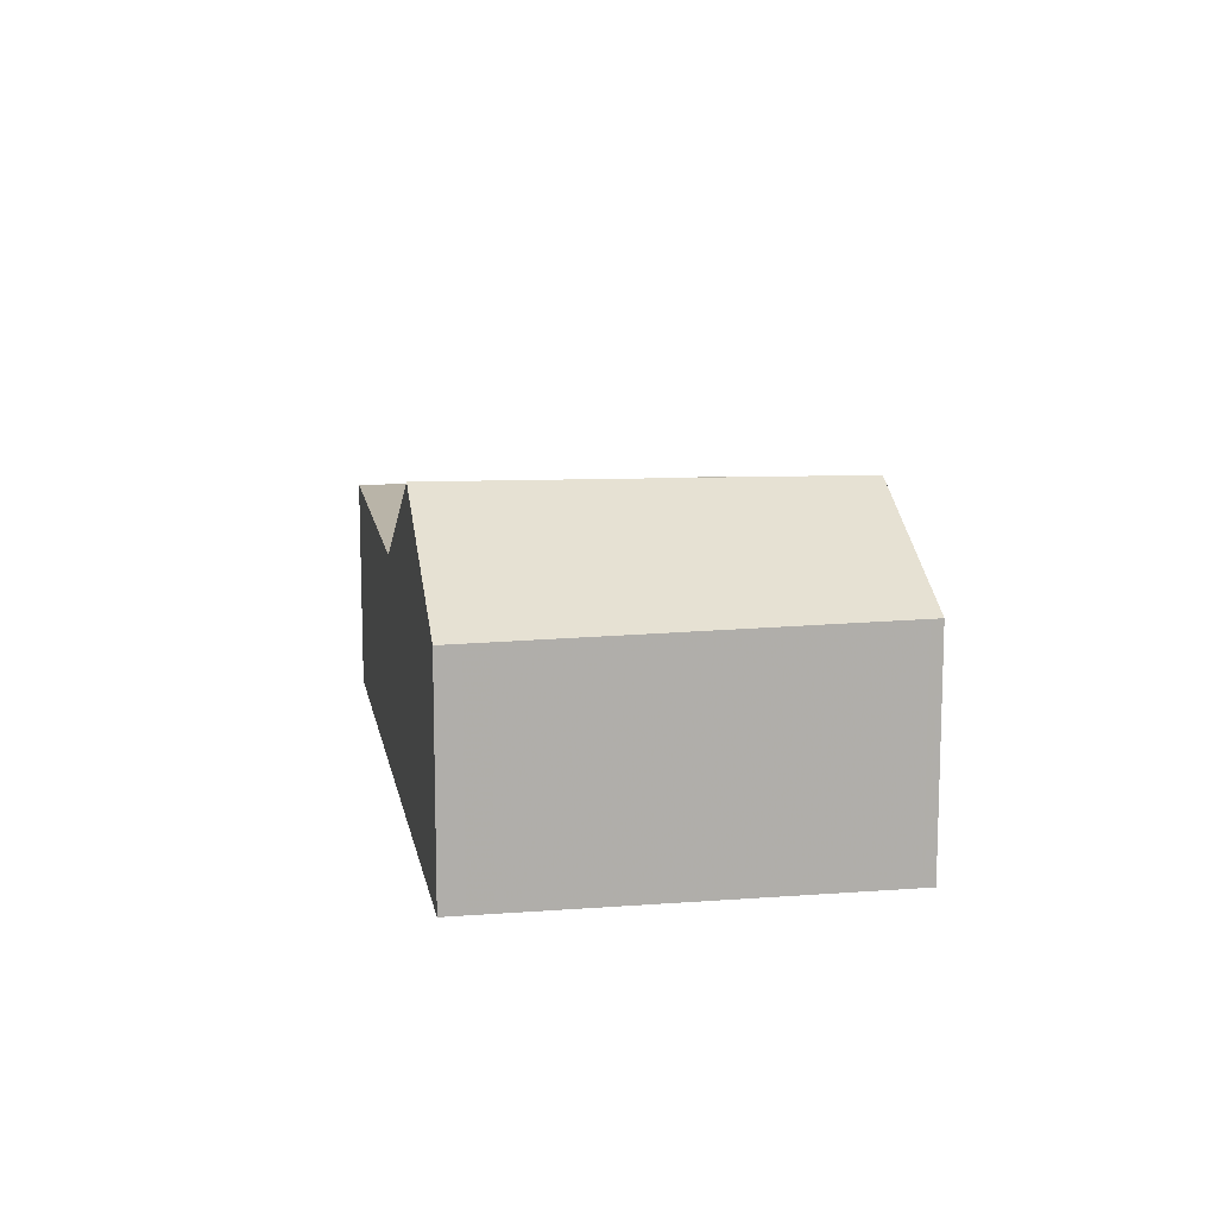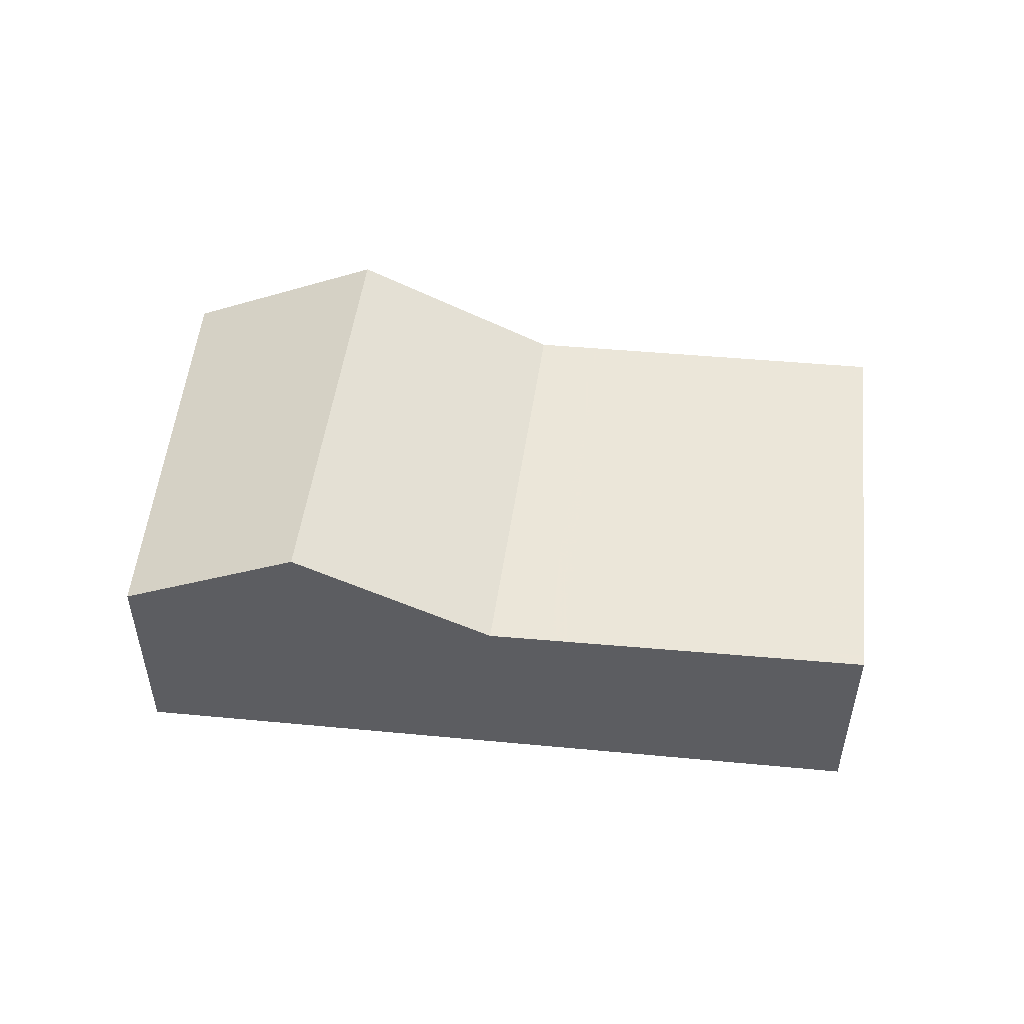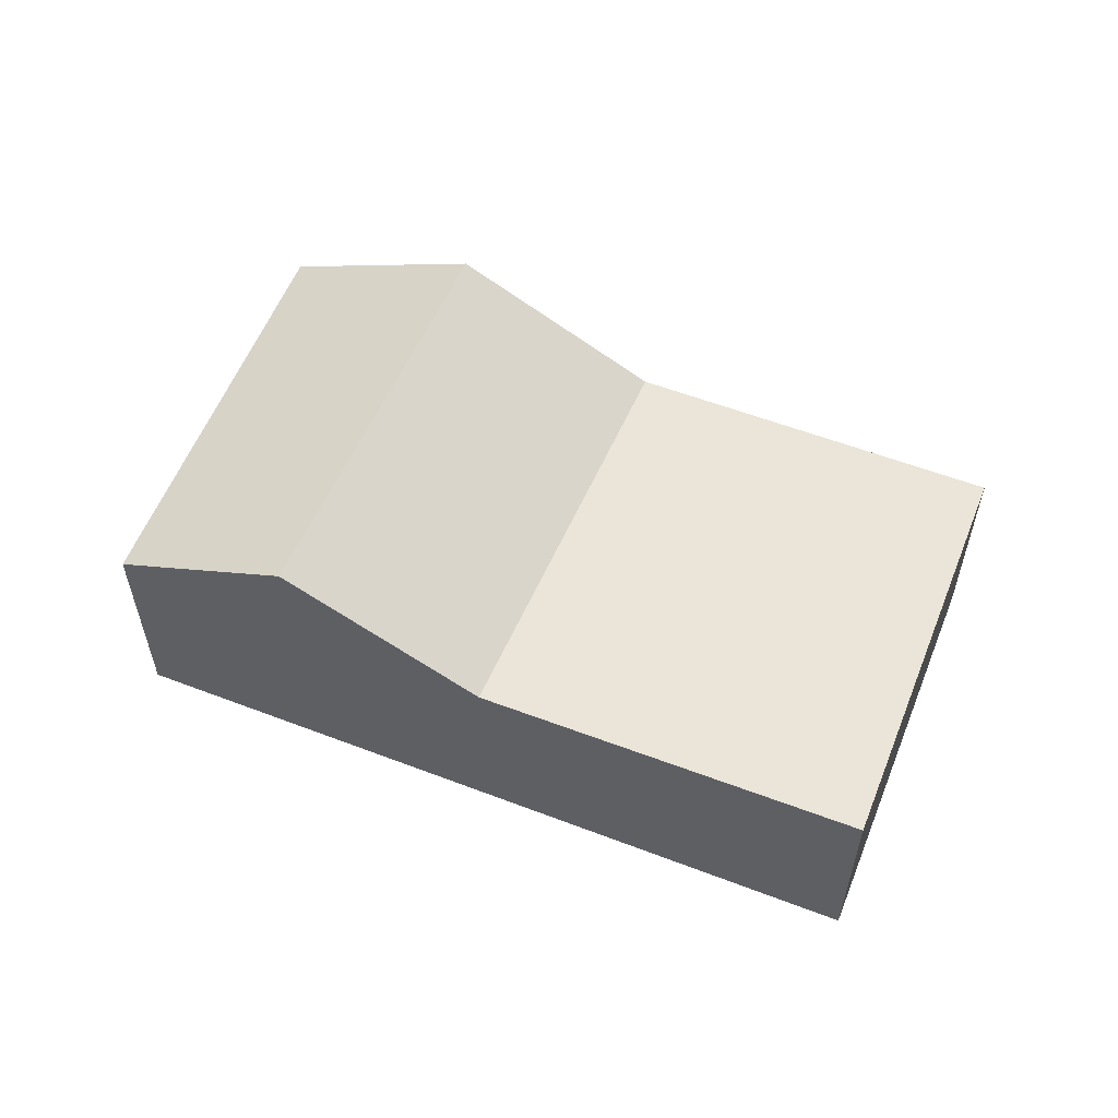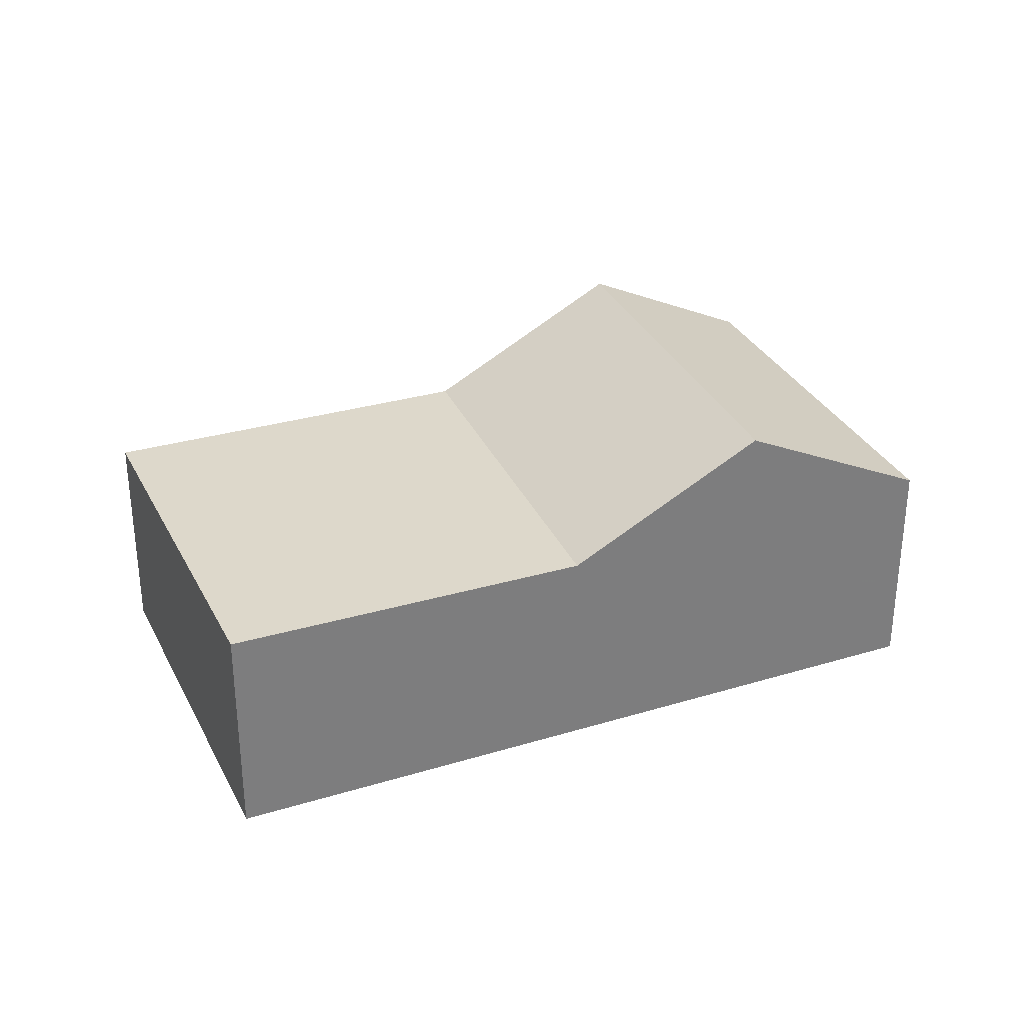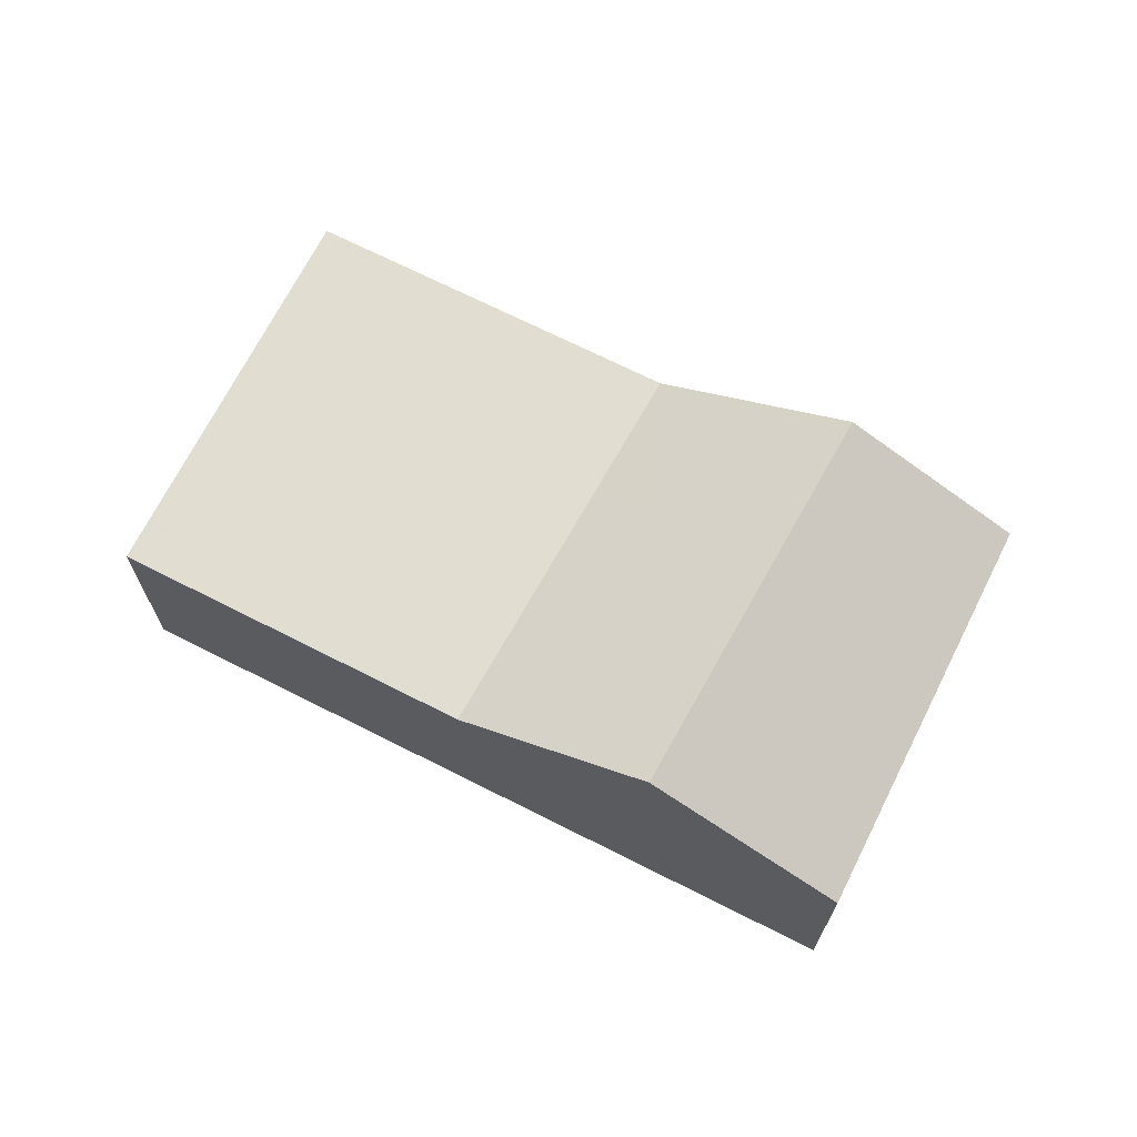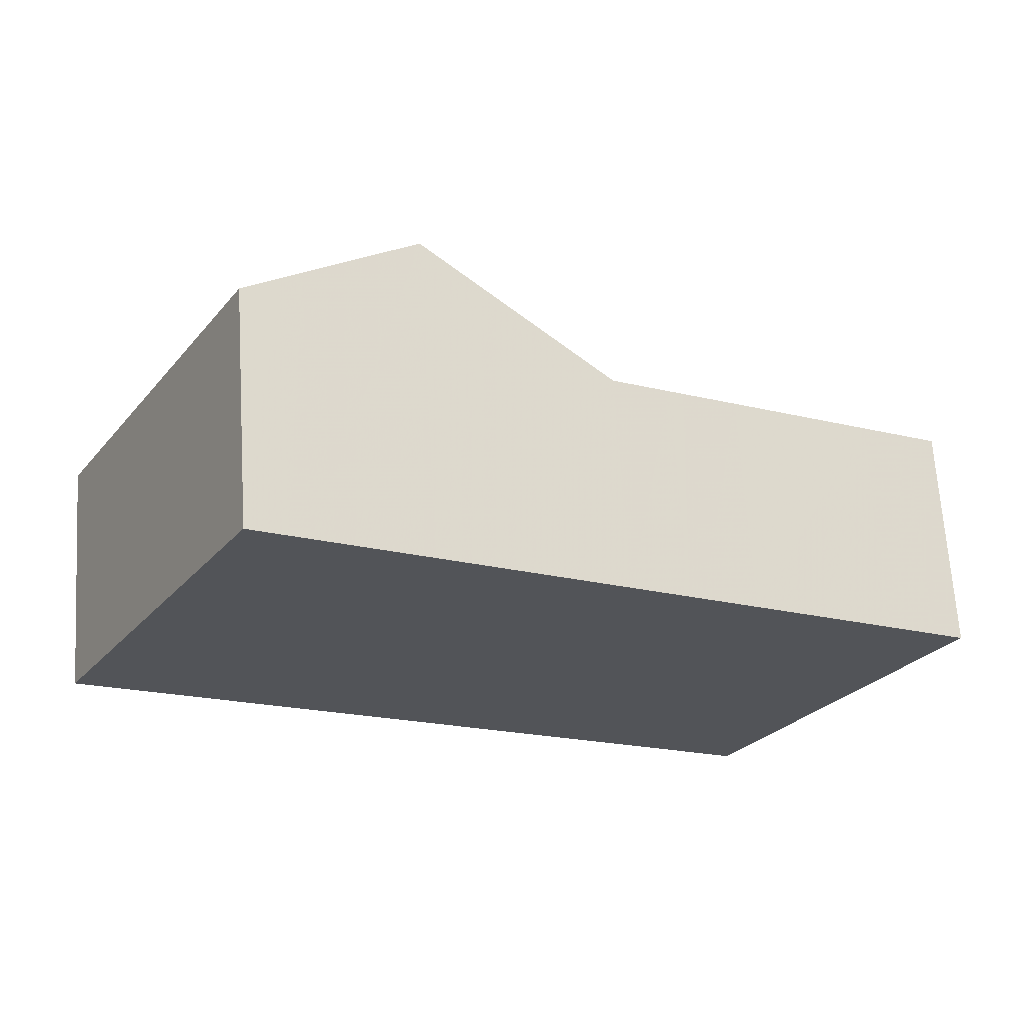
<metadata>
{"format":"obj","ext":"obj","renderer":"f3d","projection":"perspective","resolution":1024,"background":"white","views":[{"elev":12.6,"azim":109.4,"up":"+Z"},{"elev":52.4,"azim":-144.6,"up":"+Z"},{"elev":58.2,"azim":-128.8,"up":"+Z"},{"elev":31.7,"azim":6.1,"up":"+Z"},{"elev":69.2,"azim":56.2,"up":"+Z"},{"elev":66.8,"azim":176.4,"up":"+Y"}]}
</metadata>
<code>
v -2365 -108.6 2.518
v -2363 -112.7 2.551
v -2357 -104.1 2.651
v -2355 -108.3 2.591
v -2359 -110.6 2.499
v -2361 -106.3 2.463
v -2361 -106.3 2.463
v -2359 -110.6 2.499
v -2359 -105.2 3.663
v -2357 -109.5 3.7
v -2358 -106.7 3.676
v -2357 -109.2 3.698
v -2357 -109.5 3.7
v -2359 -105.2 3.663
v -2357 -104.4 2.878
v -2355 -108.6 2.883
v -2358 -104.5 2.996
v -2355 -108.7 2.936
v -2360 -107.8 2.476
v -2364 -110 2.529
v -2360 -107.8 2.476
v -2358 -106.7 3.676
v -2357 -105.9 2.975
v -2356 -105.6 2.63
v -2357 -105.9 2.88
v -2361 -106.5 2.464
v -2359 -105.3 3.664
v -2359 -105.3 3.664
v -2358 -104.6 2.994
v -2357 -104.5 2.878
v -2357 -104.2 2.649
v -2361 -106.5 2.464
v -2365 -108.7 2.519
v -2359 -107.1 3.244
v -2360 -105.7 3.197
v -2357 -109.8 3.339
v -2360 -105.6 3.193
v -2363 -112.5 2.549
v -2359 -110.4 2.497
v -2357 -109.6 3.331
v -2359 -110.4 2.497
v -2357 -109.2 3.698
v -2355 -108.4 2.939
v -2355 -108.1 2.594
v -2355 -108.4 2.883
v -2359 -110.6 2.503
v -2359 -110.9 2.505
v -2362 -106.8 2.473
v -2361 -108.1 2.484
v -2362 -106.7 2.472
v -2360 -111.3 2.516
v -2360 -111.1 2.514
v -2362 -108.6 2.494
v -2362 -107.3 2.484
v -2362 -107.1 2.483
v -2362 -112 2.537
v -2362 -112.2 2.539
v -2364 -108.2 2.506
v -2363 -109.5 2.517
v -2364 -108.1 2.505
v -2362 -112.7 2.551
v -2363 -112.5 2.549
v -2364 -110 2.529
v -2365 -108.7 2.518
v -2365 -108.5 2.518
v -2362 -112.5 2.547
v -2362 -112.3 2.545
v -2364 -109.8 2.525
v -2364 -108.5 2.514
v -2365 -108.4 2.513
v -2360 -110.7 2.506
v -2359 -111 2.508
v -2362 -106.9 2.475
v -2361 -108.2 2.486
v -2362 -106.8 2.474
v -2359 -110.1 2.495
v -2359 -110.4 2.502
v -2362 -111.8 2.535
v -2362 -112.1 2.543
v -2360 -110.9 2.513
v -2357 -109 3.696
v -2359 -110.1 2.495
v -2358 -109.3 3.323
v -2360 -110.5 2.504
v -2363 -112.3 2.547
v -2363 -112.3 2.548
v -2357 -109 3.696
v -2356 -108.2 2.942
v -2355 -108.1 2.882
v -2355 -107.8 2.597
v -2365 -108.5 2.518
v -2365 -108.6 2.518
v -2365 -108.6 0
v -2365 -108.5 0
v -2363 -112.5 2.549
v -2363 -112.7 2.551
v -2363 -112.7 0
v -2363 -112.5 0
v -2357 -104.2 2.649
v -2357 -104.1 2.651
v -2357 -104.1 0
v -2357 -104.2 0
v -2355 -108.6 2.883
v -2355 -108.3 2.591
v -2355 -108.3 0
v -2355 -108.6 0
v -2359 -110.9 2.505
v -2359 -110.6 2.499
v -2359 -110.6 0
v -2359 -110.9 0
v -2360 -105.6 3.193
v -2361 -106.3 2.463
v -2361 -106.3 0
v -2360 -105.6 0
v -2358 -104.5 2.996
v -2359 -105.2 3.663
v -2359 -105.2 0
v -2358 -104.5 0
v -2357 -109.8 3.339
v -2357 -109.5 3.7
v -2357 -109.5 4.441e-16
v -2357 -109.8 0
v -2357 -104.1 2.651
v -2357 -104.4 2.878
v -2357 -104.4 0
v -2357 -104.1 0
v -2355 -108.7 2.936
v -2355 -108.6 2.883
v -2355 -108.6 0
v -2355 -108.7 0
v -2357 -104.4 2.878
v -2358 -104.5 2.996
v -2358 -104.5 0
v -2357 -104.4 0
v -2357 -109.5 3.7
v -2355 -108.7 2.936
v -2355 -108.7 0
v -2357 -109.5 4.441e-16
v -2365 -108.7 2.519
v -2364 -110 2.529
v -2364 -110 0
v -2365 -108.7 0
v -2355 -107.8 2.597
v -2356 -105.6 2.63
v -2356 -105.6 0
v -2355 -107.8 0
v -2356 -105.6 2.63
v -2357 -104.2 2.649
v -2357 -104.2 0
v -2356 -105.6 0
v -2365 -108.6 2.518
v -2365 -108.7 2.519
v -2365 -108.7 0
v -2365 -108.6 0
v -2359 -110.6 2.499
v -2357 -109.8 3.339
v -2357 -109.8 0
v -2359 -110.6 0
v -2359 -105.2 3.663
v -2360 -105.6 3.193
v -2360 -105.6 0
v -2359 -105.2 0
v -2363 -112.3 2.548
v -2363 -112.5 2.549
v -2363 -112.5 0
v -2363 -112.3 0
v -2355 -108.3 2.591
v -2355 -108.1 2.594
v -2355 -108.1 0
v -2355 -108.3 0
v -2359 -111 2.508
v -2359 -110.9 2.505
v -2359 -110.9 0
v -2359 -111 0
v -2361 -106.3 2.463
v -2362 -106.7 2.472
v -2362 -106.7 0
v -2361 -106.3 0
v -2362 -112.2 2.539
v -2360 -111.3 2.516
v -2360 -111.3 0
v -2362 -112.2 0
v -2362 -106.8 2.474
v -2362 -107.1 2.483
v -2362 -107.1 0
v -2362 -106.8 4.441e-16
v -2362 -112.5 2.547
v -2362 -112.2 2.539
v -2362 -112.2 0
v -2362 -112.5 0
v -2362 -107.1 2.483
v -2364 -108.1 2.505
v -2364 -108.1 0
v -2362 -107.1 0
v -2363 -112.7 2.551
v -2362 -112.7 2.551
v -2362 -112.7 0
v -2363 -112.7 0
v -2365 -108.4 2.513
v -2365 -108.5 2.518
v -2365 -108.5 0
v -2365 -108.4 4.441e-16
v -2362 -112.7 2.551
v -2362 -112.5 2.547
v -2362 -112.5 0
v -2362 -112.7 0
v -2364 -108.1 2.505
v -2365 -108.4 2.513
v -2365 -108.4 4.441e-16
v -2364 -108.1 0
v -2360 -111.3 2.516
v -2359 -111 2.508
v -2359 -111 0
v -2360 -111.3 0
v -2362 -106.7 2.472
v -2362 -106.8 2.474
v -2362 -106.8 4.441e-16
v -2362 -106.7 0
v -2364 -110 2.529
v -2363 -112.3 2.548
v -2363 -112.3 0
v -2364 -110 0
v -2355 -108.1 2.594
v -2355 -107.8 2.597
v -2355 -107.8 0
v -2355 -108.1 0
v -2365 -108.6 0
v -2357 -104.1 0
v -2355 -108.3 0
v -2363 -112.7 0
f 72 51 52 71
f 29 23 11 27
f 35 28 22 34
f 31 24 25 30
f 30 25 23 29
f 73 54 55 75
f 88 43 12 81
f 87 42 40 83
f 90 44 45 89
f 89 45 43 88
f 27 9 17 29
f 37 14 28 35
f 30 15 3 31
f 29 17 15 30
f 74 53 54 73
f 34 19 26 35
f 83 40 41 82
f 35 26 7 37
f 80 53 74 84
f 40 36 8 41
f 43 18 10 12
f 42 13 36 40
f 44 4 16 45
f 45 16 18 43
f 46 39 5 47
f 48 32 21 49
f 77 49 21 76
f 50 6 32 48
f 67 56 57 66
f 69 58 59 68
f 79 68 59 78
f 70 60 58 69
f 56 52 51 57
f 58 54 53 59
f 78 59 53 80
f 60 55 54 58
f 61 2 38 62
f 63 20 33 64
f 86 20 63 85
f 64 33 1 65
f 66 61 62 67
f 68 63 64 69
f 85 63 68 79
f 69 64 65 70
f 71 46 47 72
f 73 48 49 74
f 84 74 49 77
f 75 50 48 73
f 76 39 46 77
f 78 56 67 79
f 80 52 56 78
f 82 19 34 83
f 84 71 52 80
f 85 62 38 86
f 79 67 62 85
f 77 46 71 84
f 81 11 23 88
f 83 34 22 87
f 89 25 24 90
f 88 23 25 89
f 92 93 94 91
f 96 97 98 95
f 100 101 102 99
f 104 105 106 103
f 108 109 110 107
f 112 113 114 111
f 116 117 118 115
f 120 121 122 119
f 124 125 126 123
f 128 129 130 127
f 132 133 134 131
f 136 137 138 135
f 140 141 142 139
f 144 145 146 143
f 148 149 150 147
f 152 153 154 151
f 156 157 158 155
f 160 161 162 159
f 164 165 166 163
f 168 169 170 167
f 172 173 174 171
f 176 177 178 175
f 180 181 182 179
f 184 185 186 183
f 188 189 190 187
f 192 193 194 191
f 196 197 198 195
f 200 201 202 199
f 204 205 206 203
f 208 209 210 207
f 212 213 214 211
f 216 217 218 215
f 220 221 222 219
f 224 225 226 223
f 228 229 230 227

</code>
